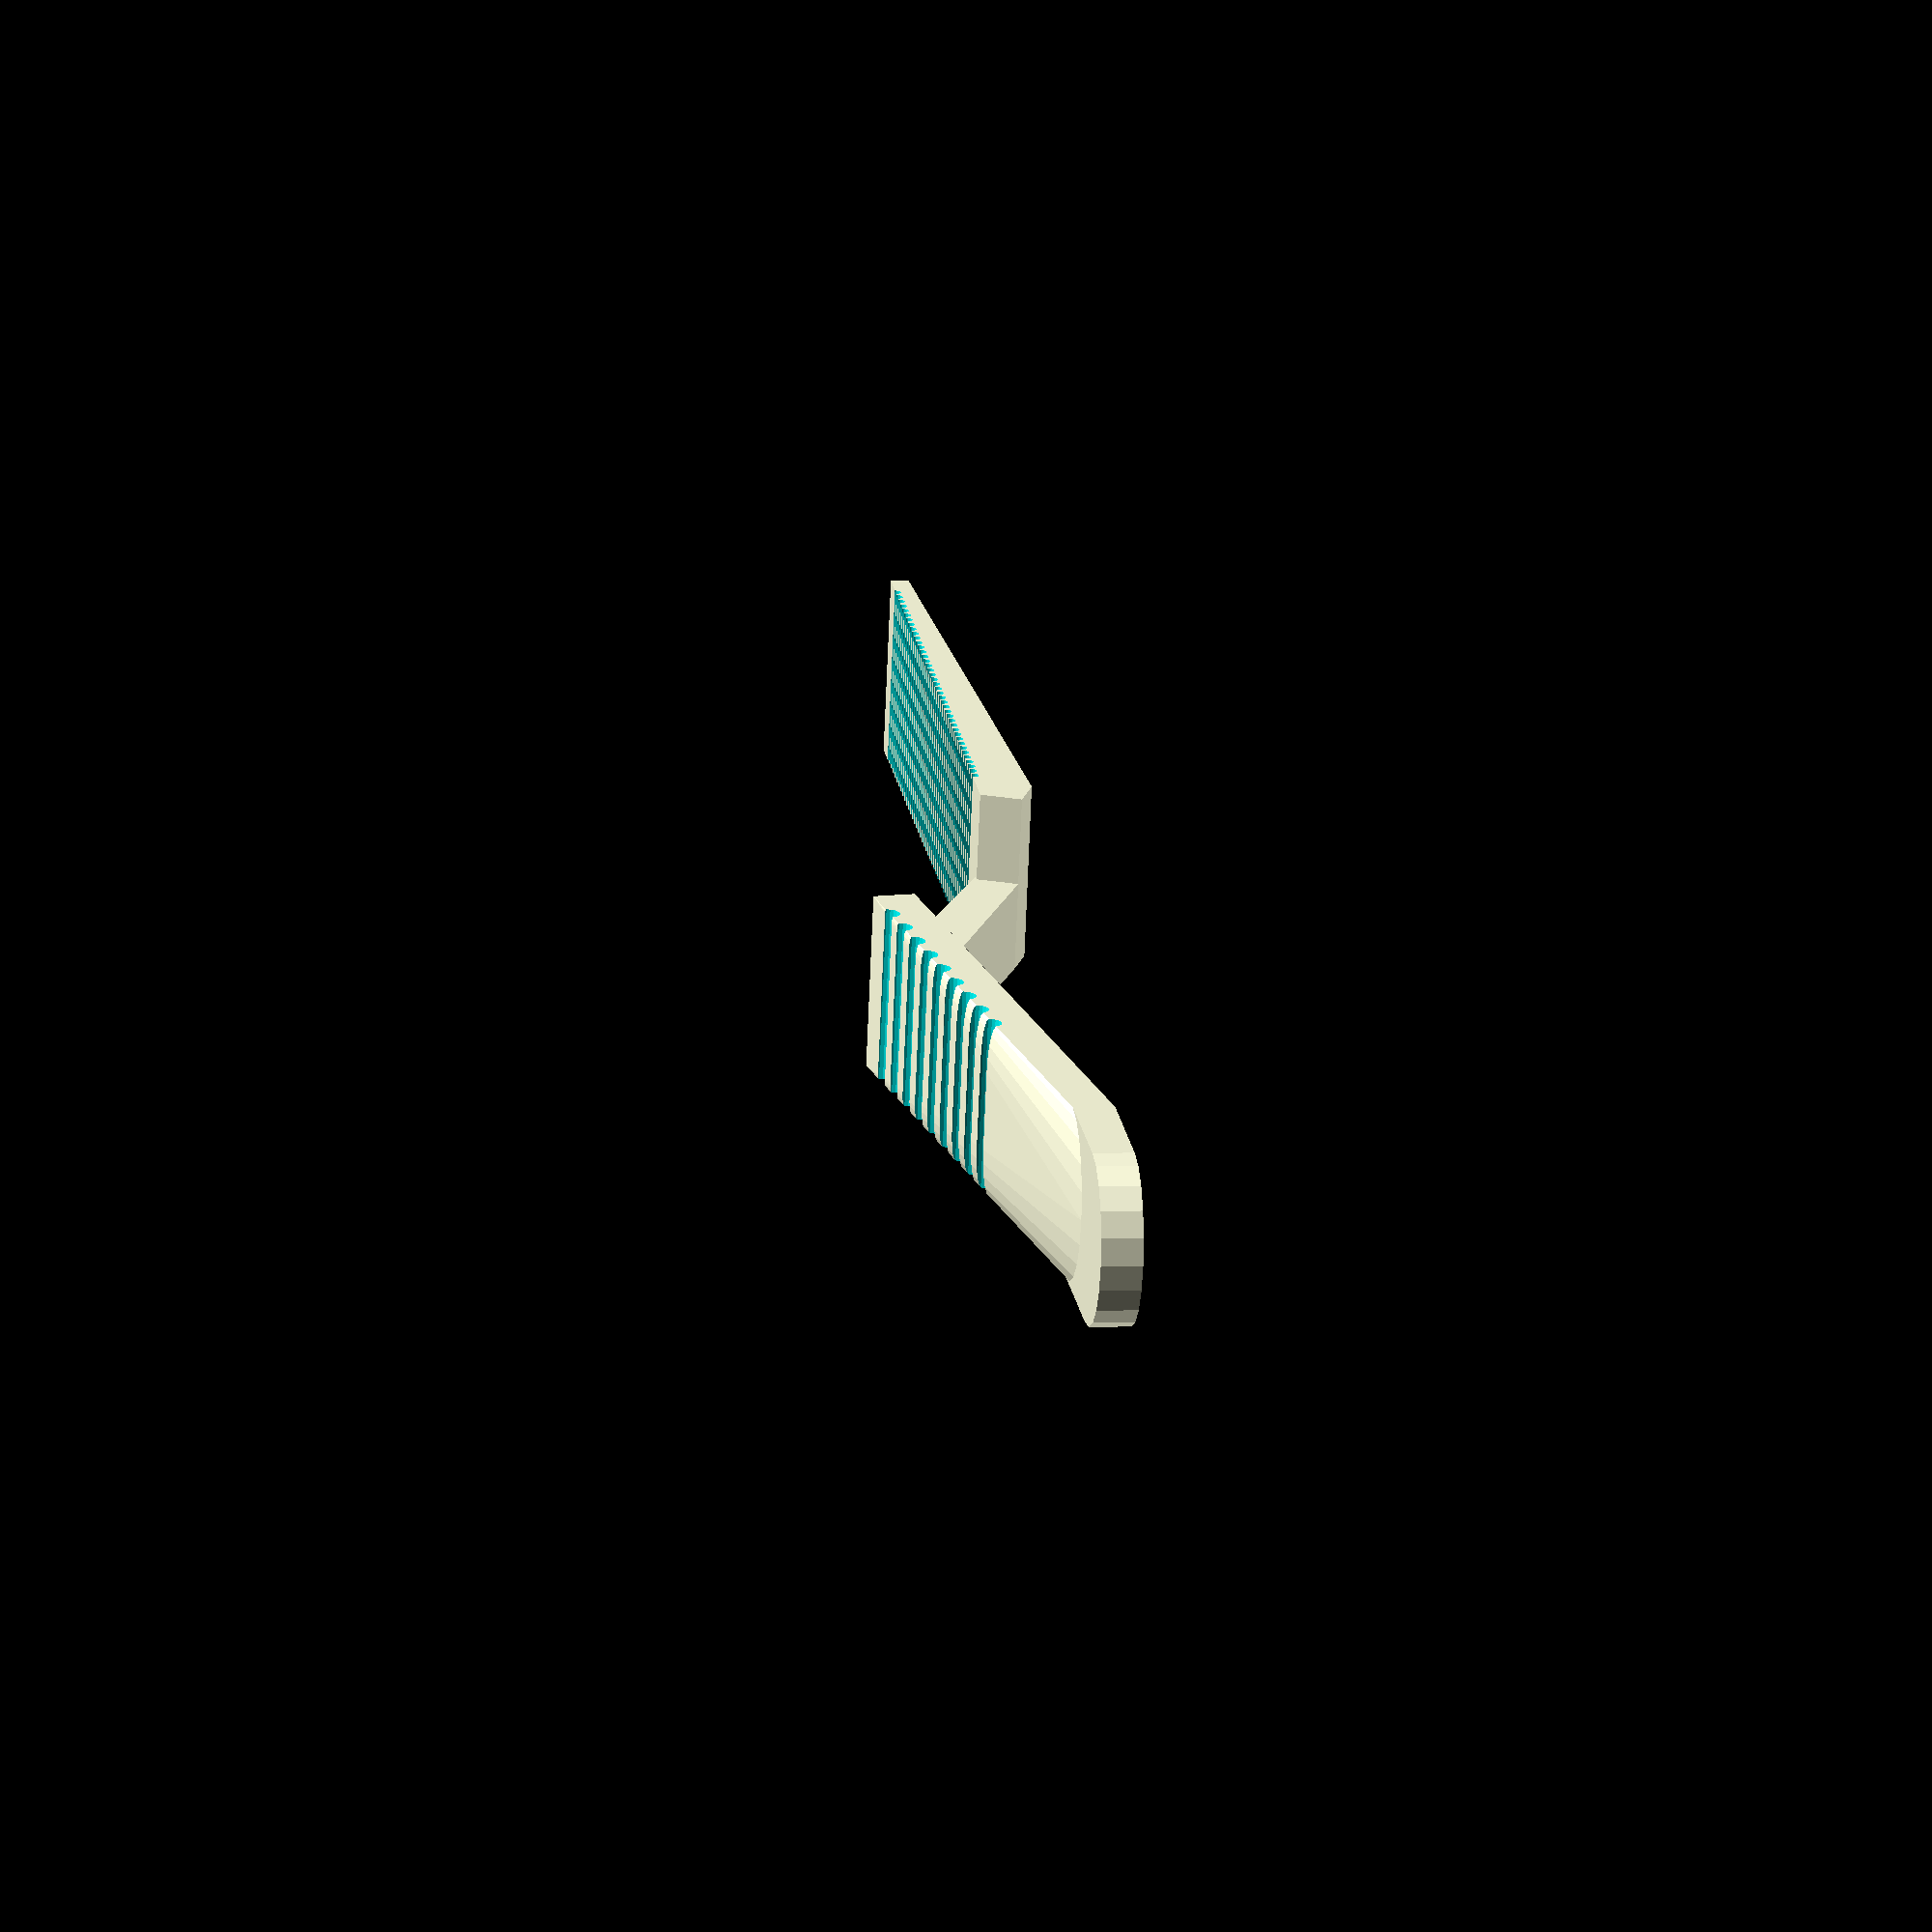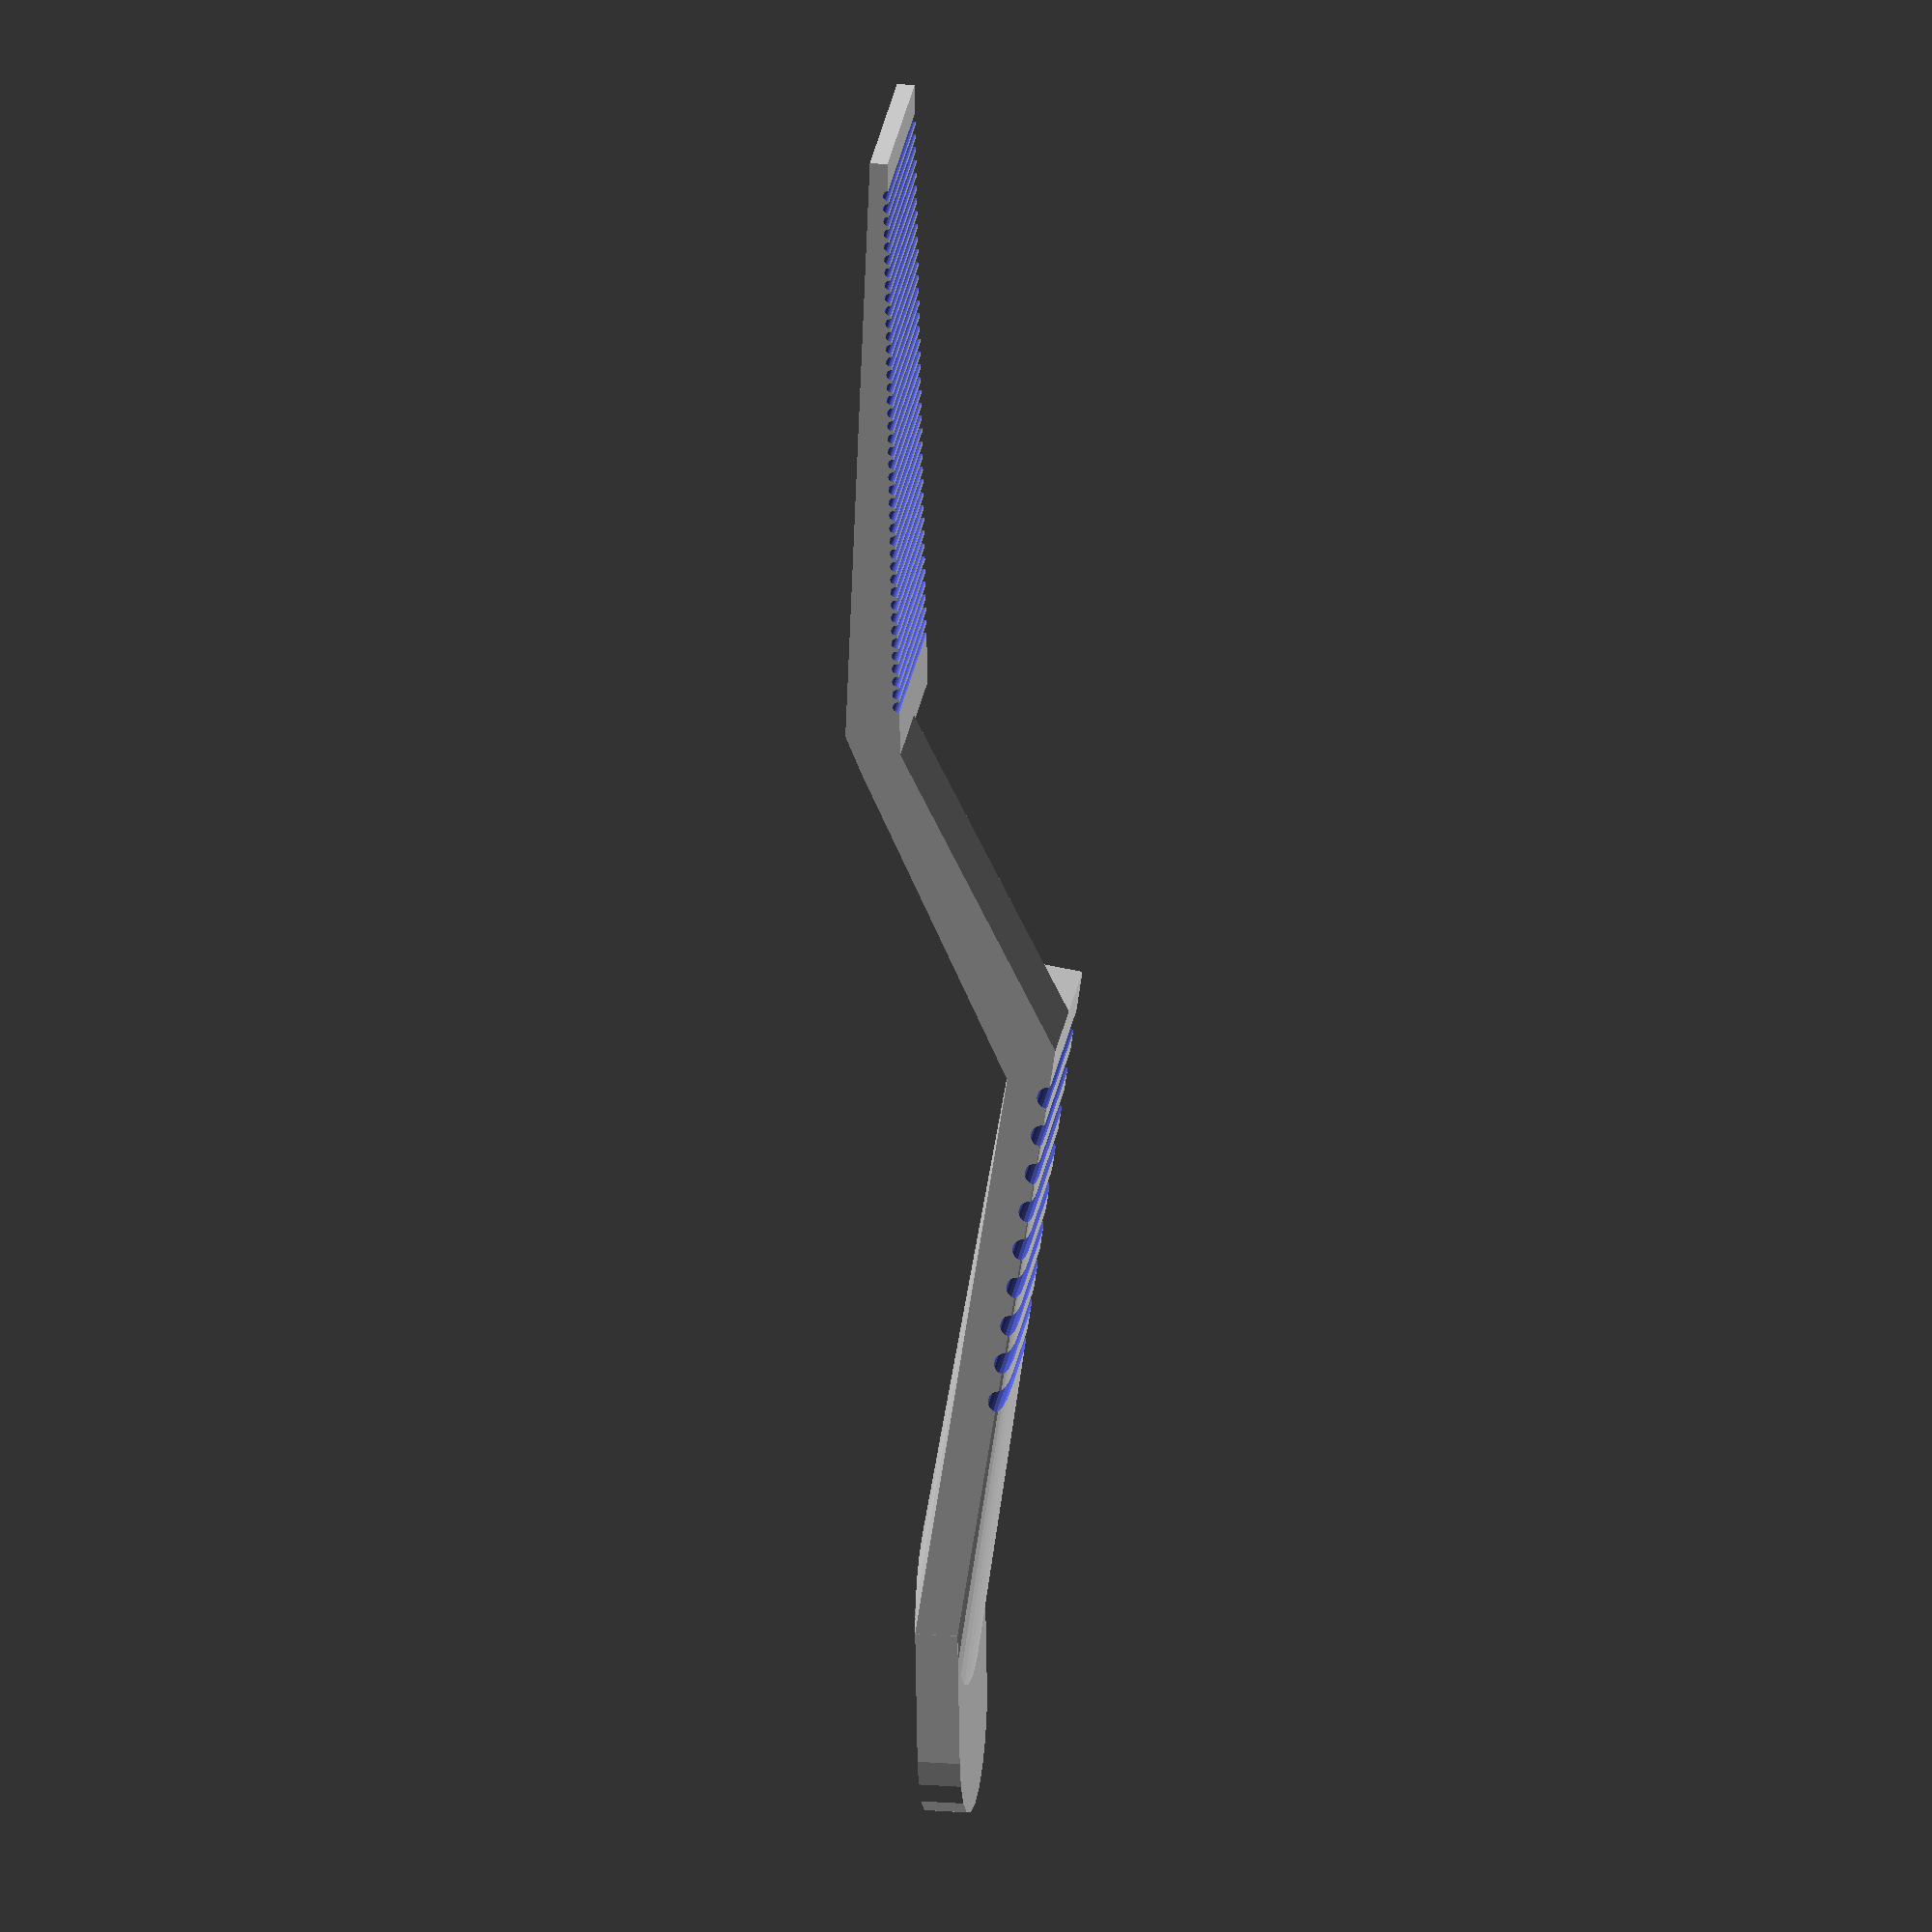
<openscad>
//cyntia vilte 29 de agosto parte del clip

radio_mayor=2.5;//lo utilizo para la parte redondeada de la punta
radio_menor=1.5;//lo utilizo para hacer los dientitos y para el agarre
z1=1.2; //de la parte de la base
fn1=20;

module clipp()
 {
  difference()
  {
   union()
   {
    hull()//une un rectangulo y un cilindro,tal que su rellenado esta inclinado(en donde se debe agarrar el clip)
    {
     translate([-22,0,z1*3])
      rotate([0,9,0])  
       cube([z1,radio_mayor*2,z1],center=true);//un rectangulo en ubicacion alta
     translate([-4,0,0])  
      cylinder(r=radio_mayor,h=z1,$fn=fn1);//cilindro en la punta   
    }
    hull()//forma en mini "tobogan" del medio
    {
     translate([-22,-radio_mayor/2,z1*3])//es la parte de arriba que con los cilindros puedo agarrar
      rotate([0,9,0])  
       cube([z1,radio_mayor,z1],center=true);   
     translate([-32,-radio_mayor,-radio_mayor/2-0.25])//es un cubo que se encuentra en la parte baja y rellenandolo con la aparte de arriba forma el mini "tobogan" del medio
      rotate([0,-21,0])  
       cube([z1,radio_mayor,z1]);
    }
    hull()//une la punta en donde estan los dientitos, con la parte baja
    {
     translate([-32,-radio_mayor,-radio_mayor/2-0.25])
      rotate([0,-21,0])
       cube([z1,radio_mayor*2,z1]);
     translate([-50,-radio_mayor,-radio_menor/3])//la punta
      cube([radio_mayor,radio_mayor*2,radio_menor/3]);   
    }
   }
  union()//son los espacios cilindricos que utilizo para hacer los dientes y el agarre
  {
   for(i=[0:8])
    translate([1.2*i,0,i*-0.194])     
     translate([-21,0,z1*3.4])
      rotate([90,0,0])
       cylinder(r=z1/3.5,h=radio_mayor*2+0.1,center=true,$fn=fn1);//el agarre
   for(j=[0:40])
    translate([j/2.5,0,0])   
     translate([-50-radio_menor+2.5,0,0])
      rotate([90,0,0])
       cylinder(r=z1/8,h=radio_mayor*2+0.1,center=true,$fn=fn1);//los dientitos
   }    
  }
  hull()//es la otra punta, en donde no estan los dientitos
  {
   cylinder(r=radio_mayor,h=z1,$fn=fn1); 
   translate([-4,0,0])  
    cylinder(r=radio_mayor,h=z1,$fn=fn1);
  }   
 }
 clipp();

</openscad>
<views>
elev=358.1 azim=16.8 roll=81.8 proj=o view=solid
elev=159.7 azim=263.7 roll=261.2 proj=o view=wireframe
</views>
